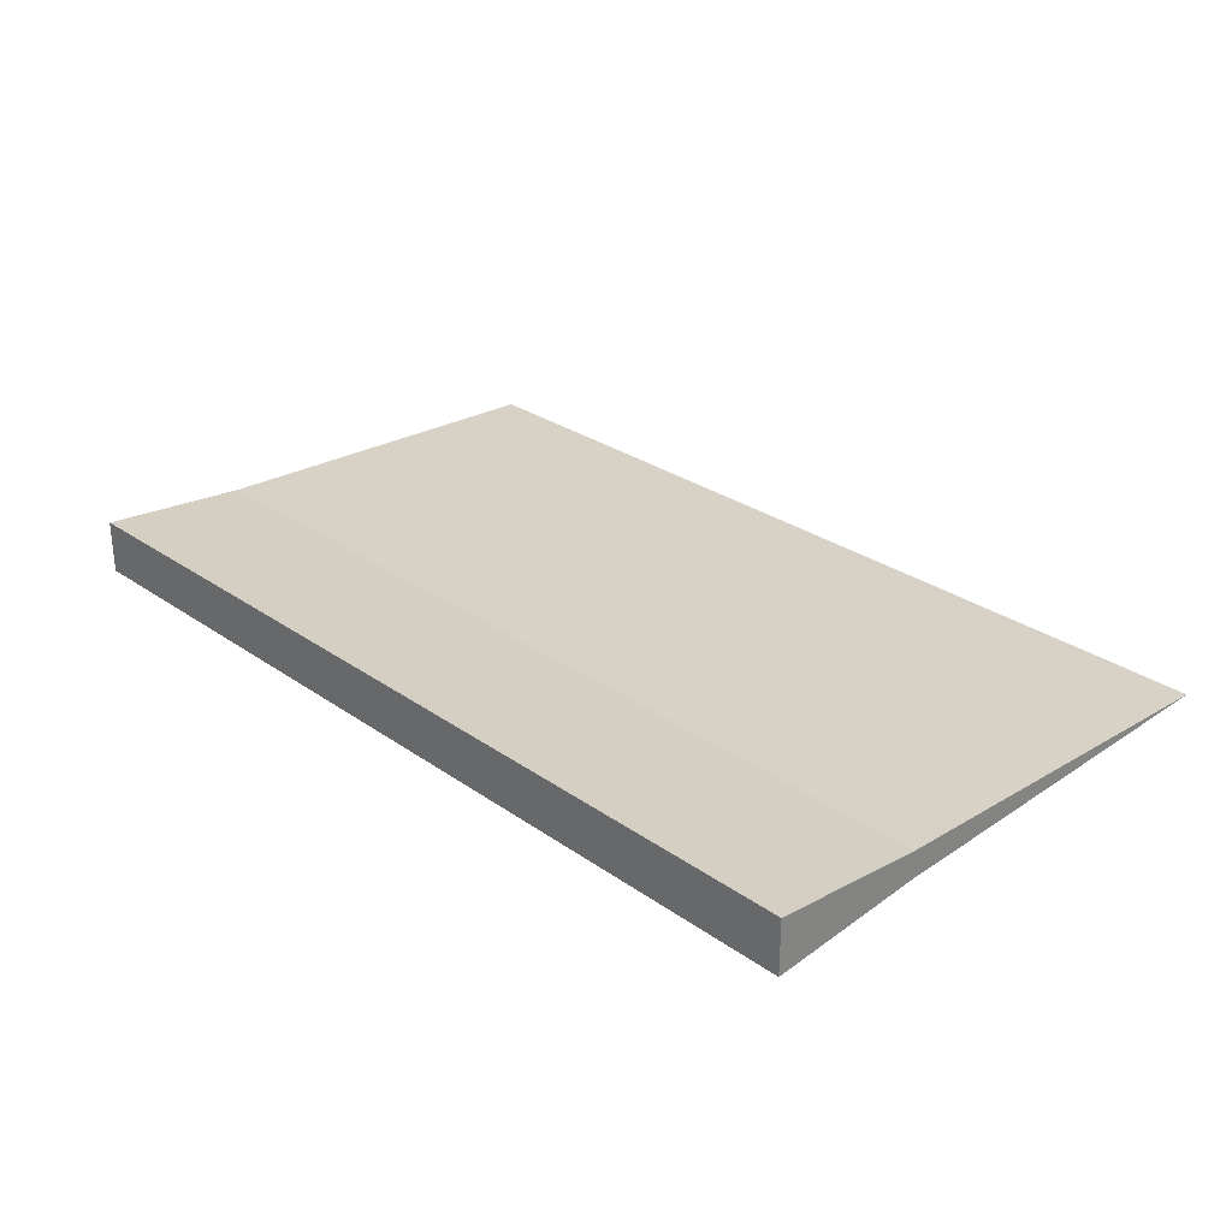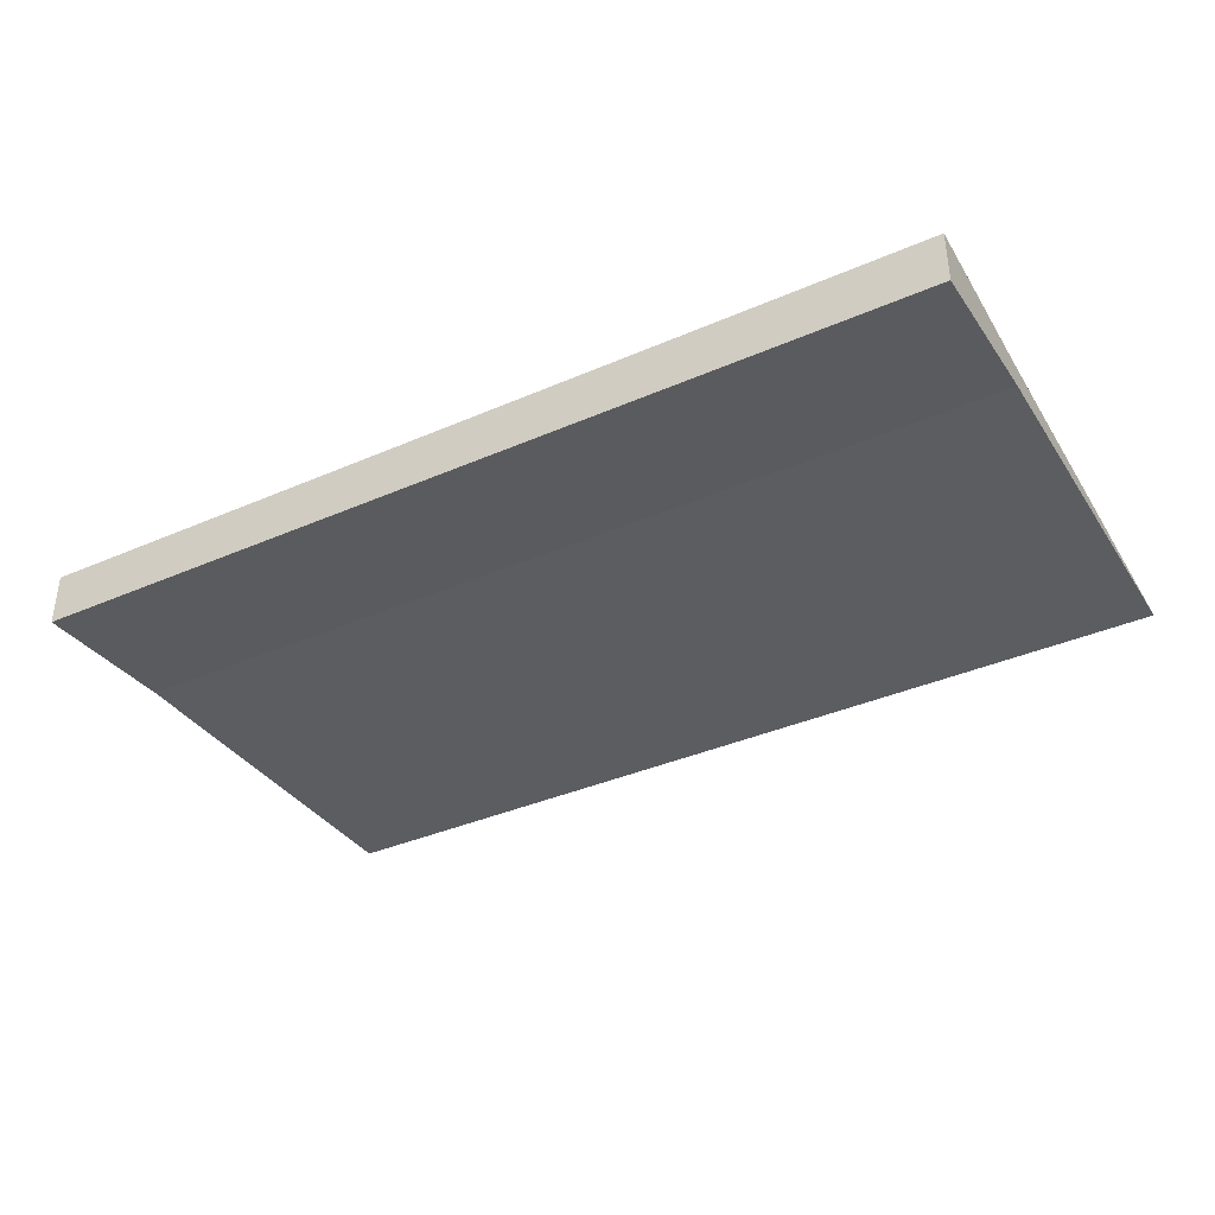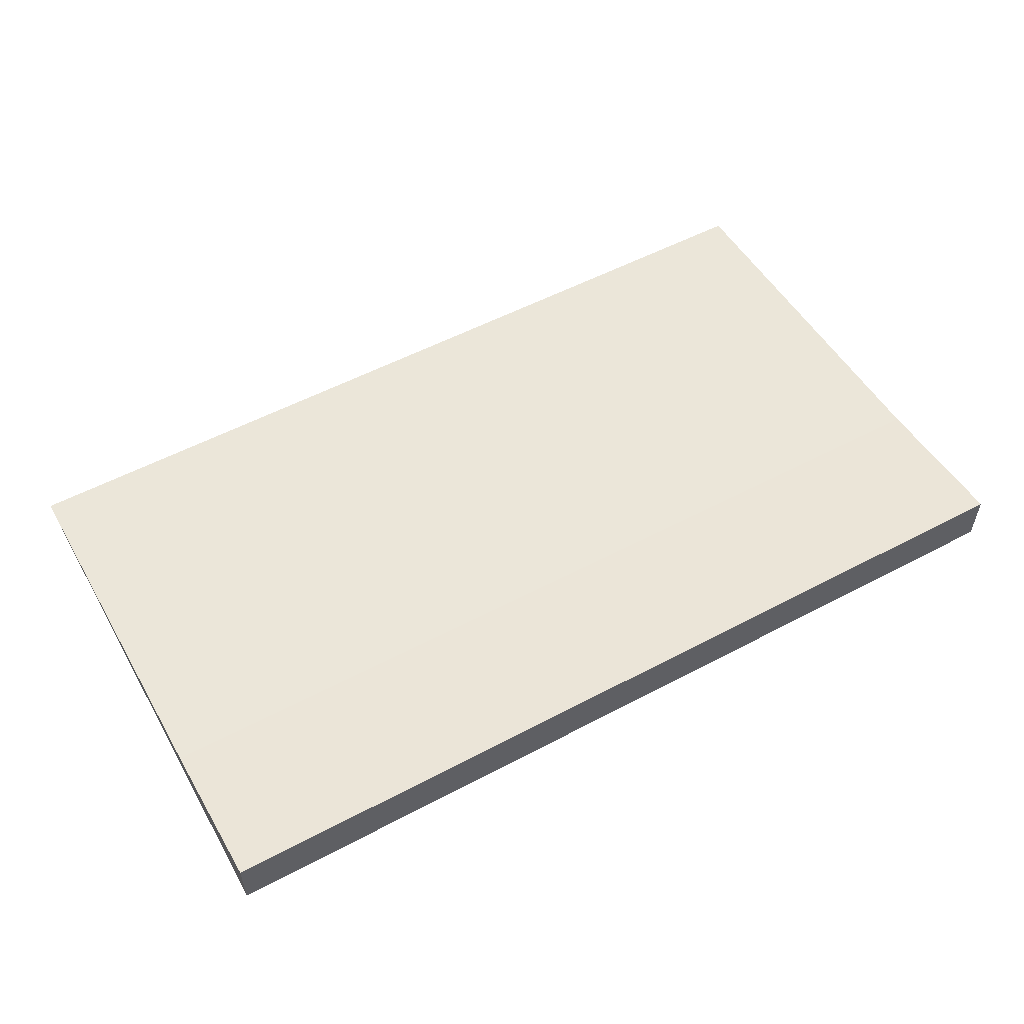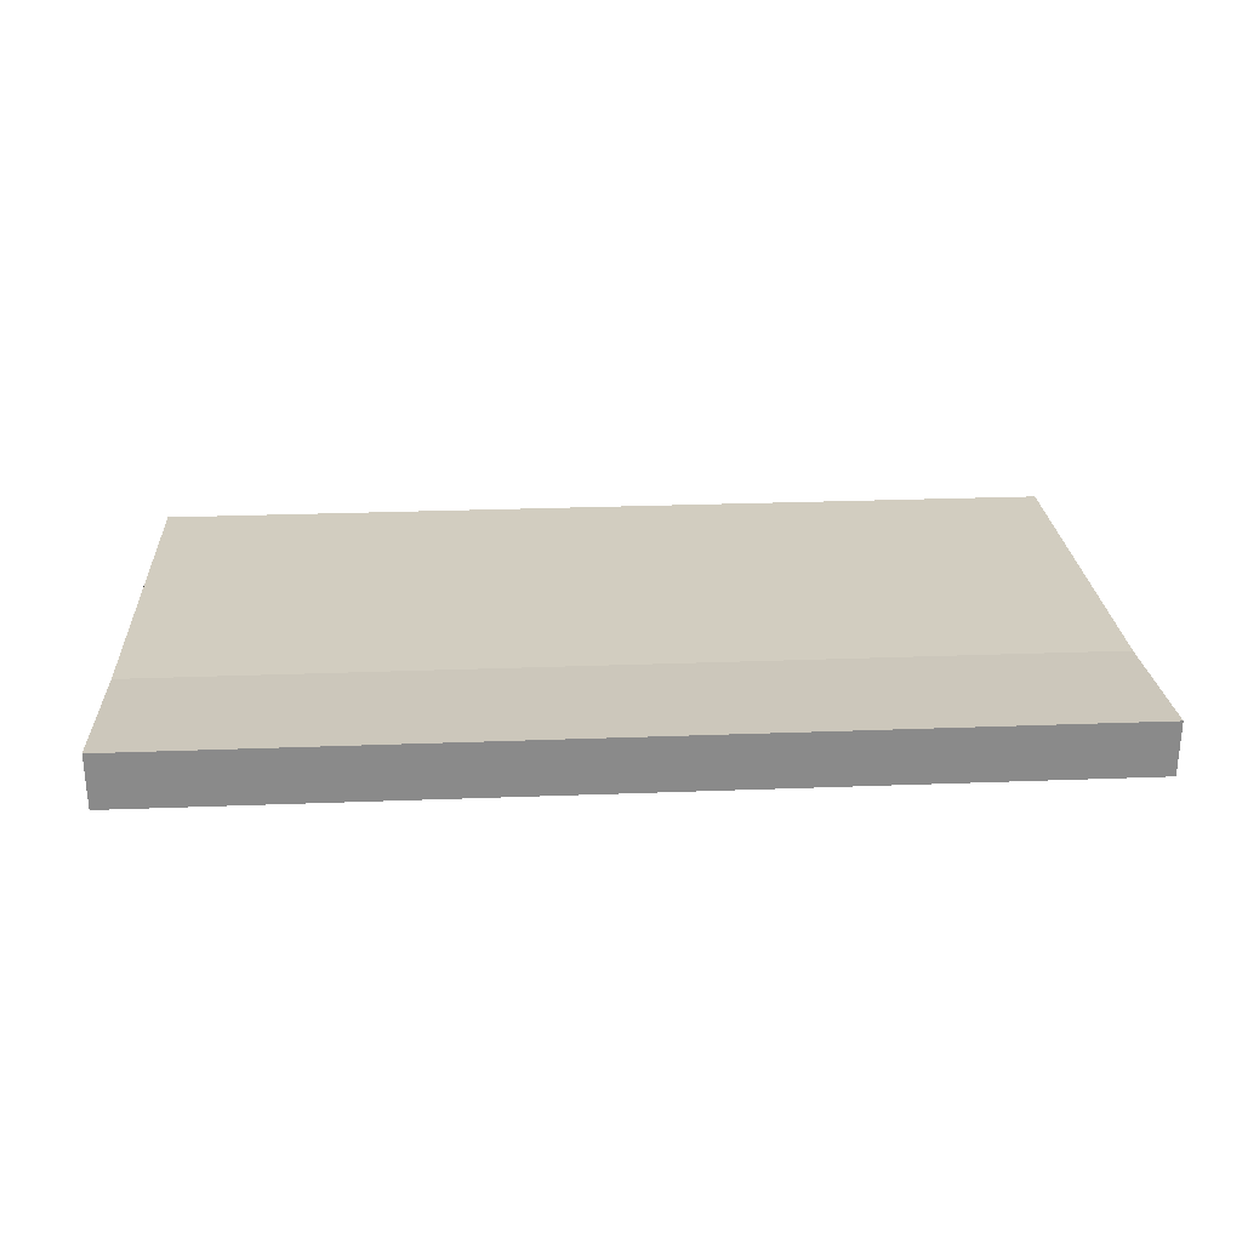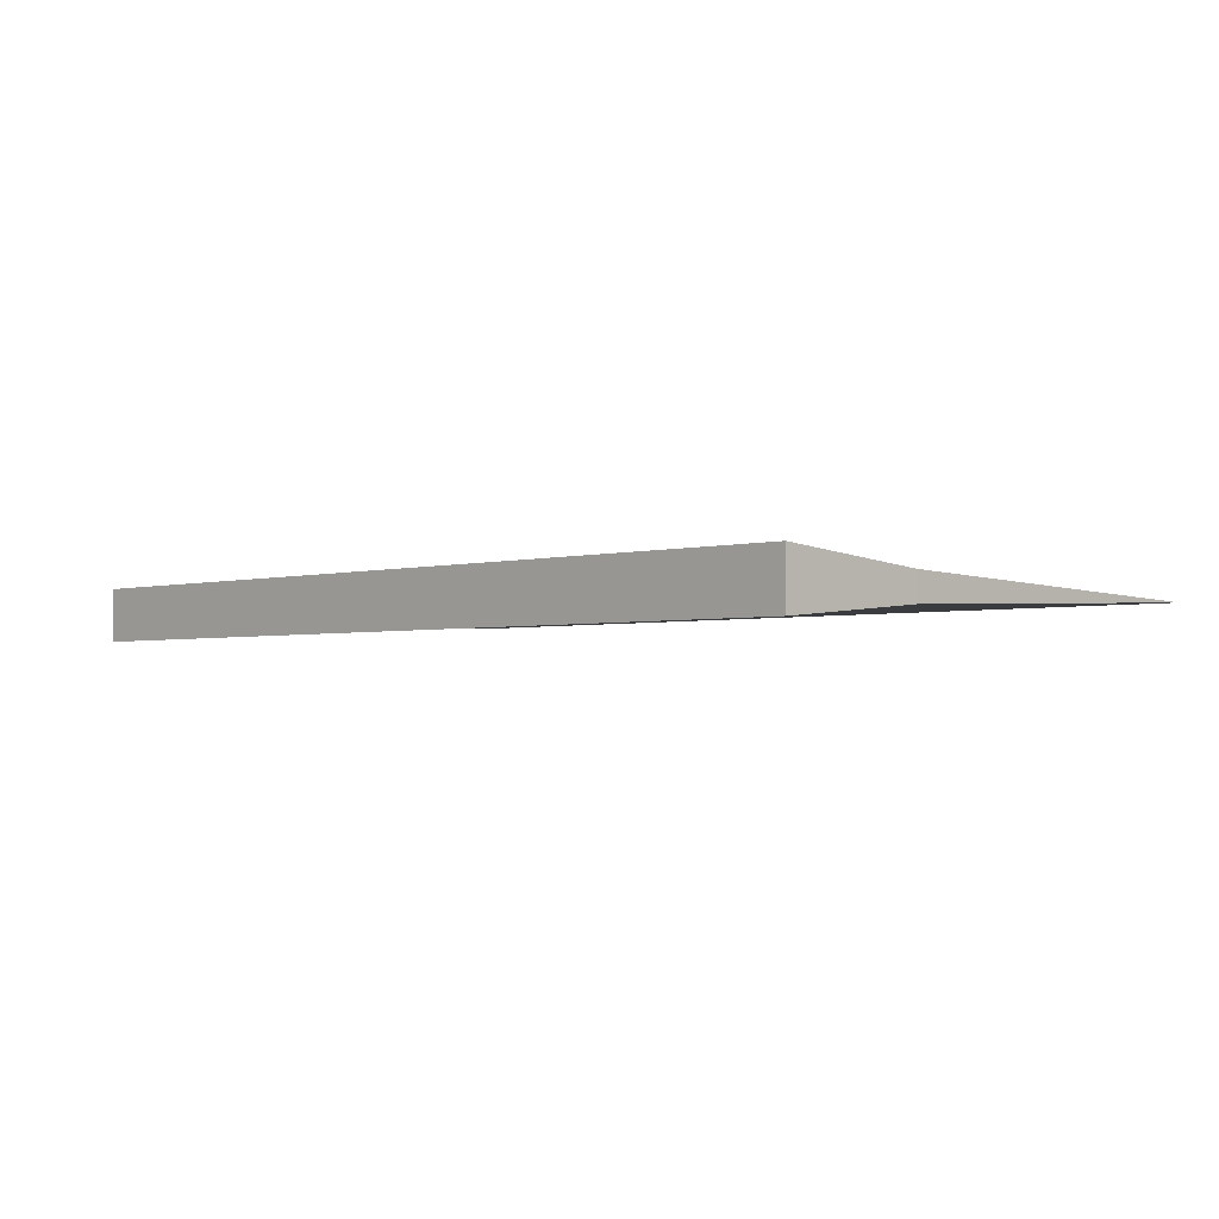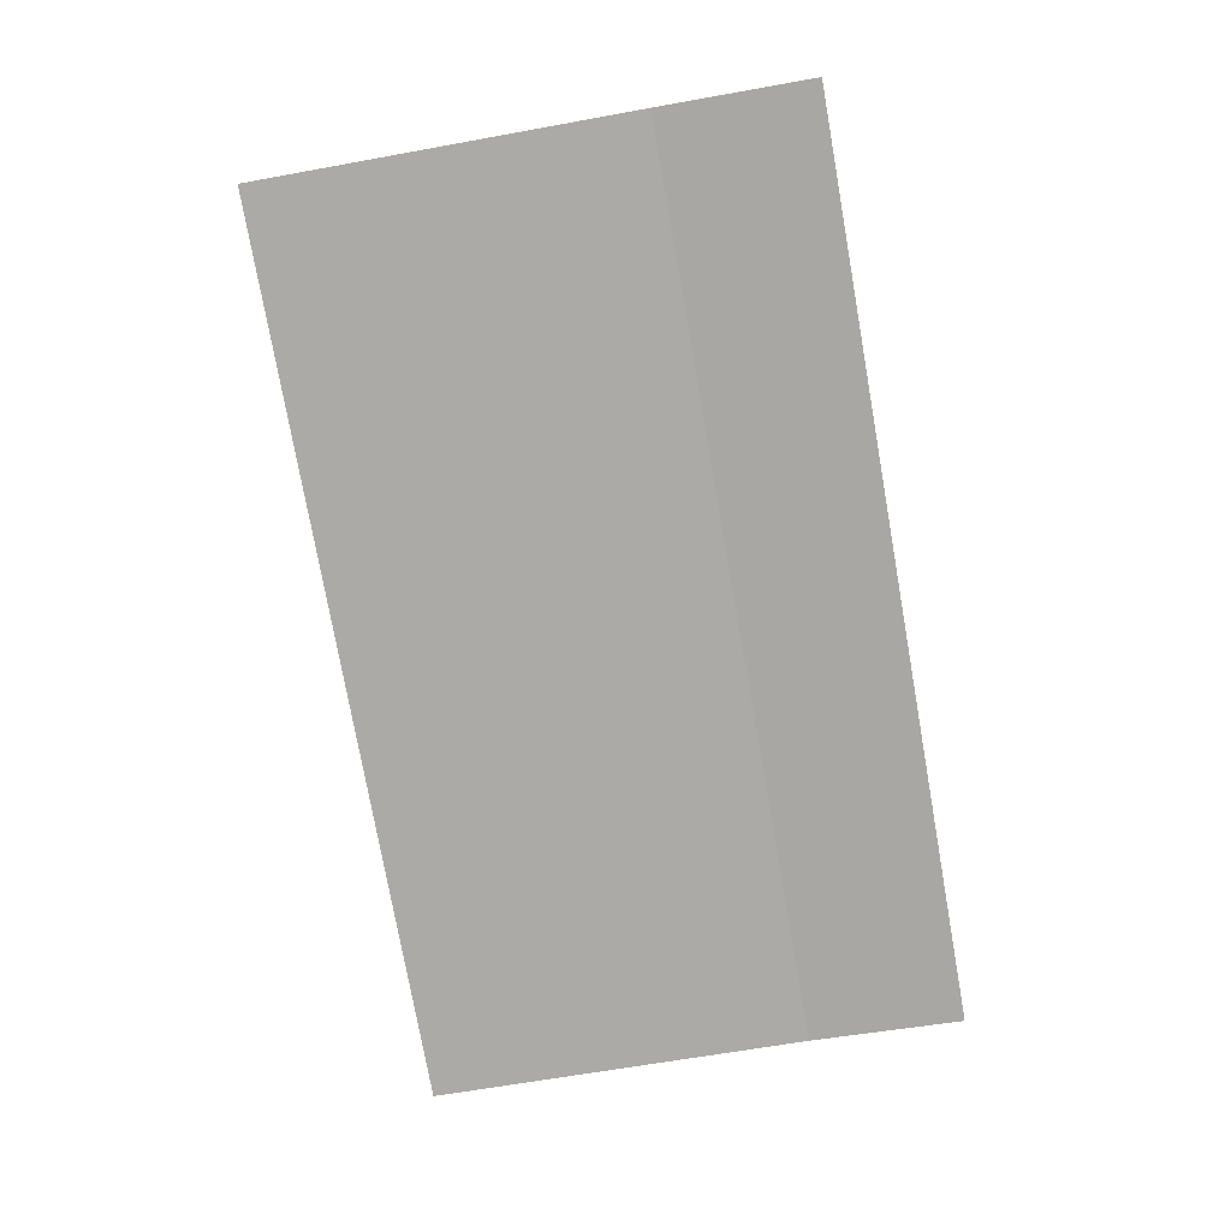
<metadata>
{"format":"obj","ext":"obj","renderer":"f3d","projection":"perspective","resolution":1024,"background":"white","views":[{"elev":28.5,"azim":-133.6,"up":"+Z"},{"elev":-37.8,"azim":-151.0,"up":"+Z"},{"elev":54.1,"azim":150.6,"up":"+Z"},{"elev":26.8,"azim":176.6,"up":"+Z"},{"elev":-2.5,"azim":-134.2,"up":"+Z"},{"elev":-76.6,"azim":100.1,"up":"+Z"}]}
</metadata>
<code>
g World_shuijingshu
v -6.078 1.511 0.1802
v 6.078 1.511 0.1802
v 6.073 -3.552 0.3603
v -6.073 -3.552 0.3603
v 6.073 -3.552 0.3603
v 6.078 1.511 0.5405
v -6.078 1.511 0.5405
v -6.073 -3.552 0.3603
v 6.073 3.552 0.7206
v 6.078 1.511 0.5405
v 6.078 1.511 0.1802
v 6.073 3.552 0
v 6.073 3.552 0
v -6.073 3.552 0
v -6.073 3.552 0.7206
v 6.073 3.552 0.7206
v -6.073 3.552 0.7206
v -6.073 3.552 0
v -6.078 1.511 0.1802
v -6.078 1.511 0.5405
v -6.073 3.552 0
v 6.073 3.552 0
v 6.073 3.552 0.7206
v -6.073 3.552 0.7206
v 6.073 -3.552 0.3603
v -6.073 -3.552 0.3603
f 1 2 3
f 3 4 1
f 5 6 7
f 7 8 5
f 9 10 11
f 11 12 9
f 13 14 15
f 15 16 13
f 17 18 19
f 19 20 17
f 21 22 2
f 2 1 21
f 23 24 7
f 7 6 23
f 10 25 11
f 19 26 20

</code>
